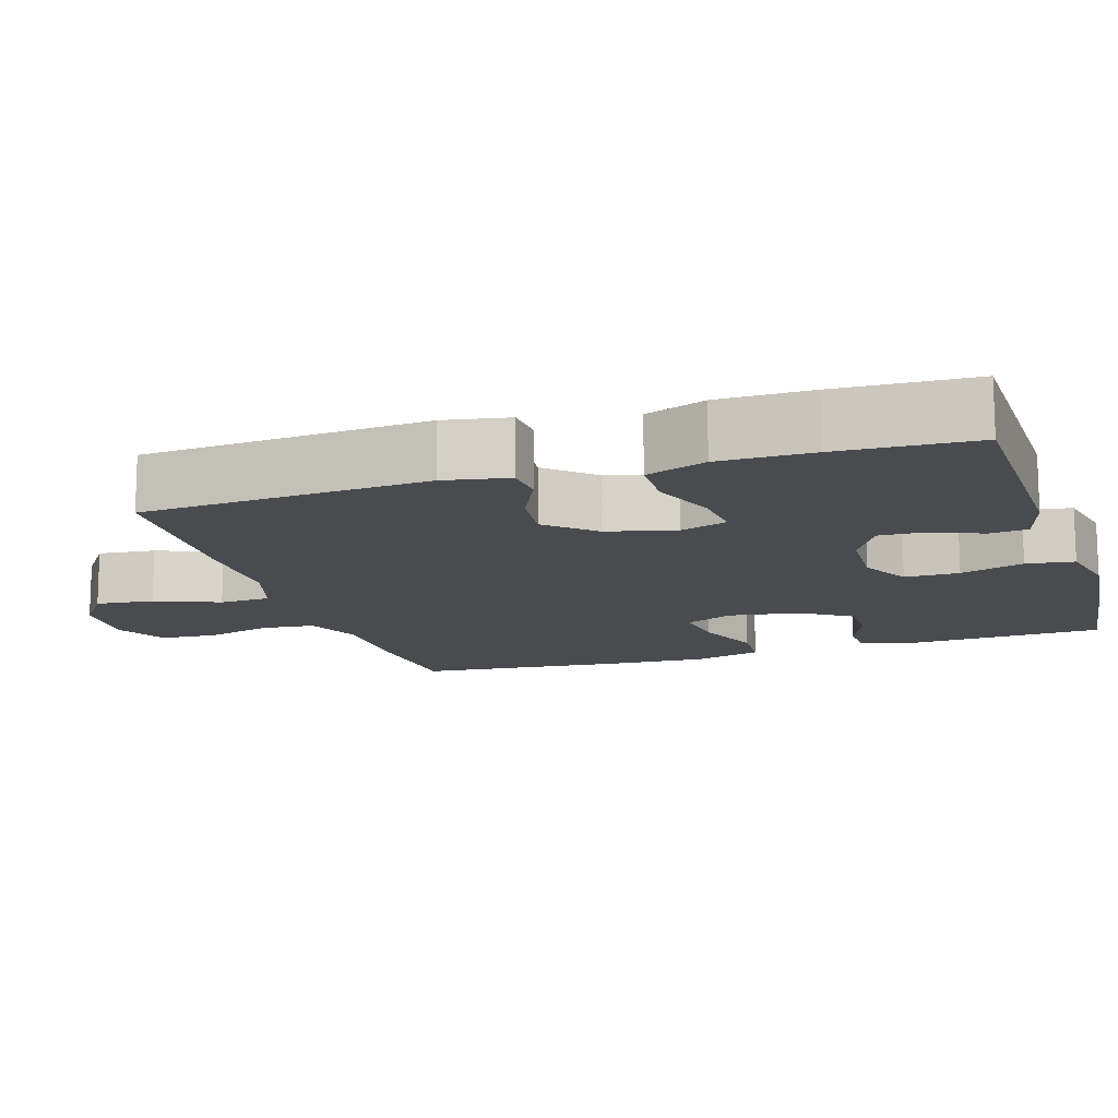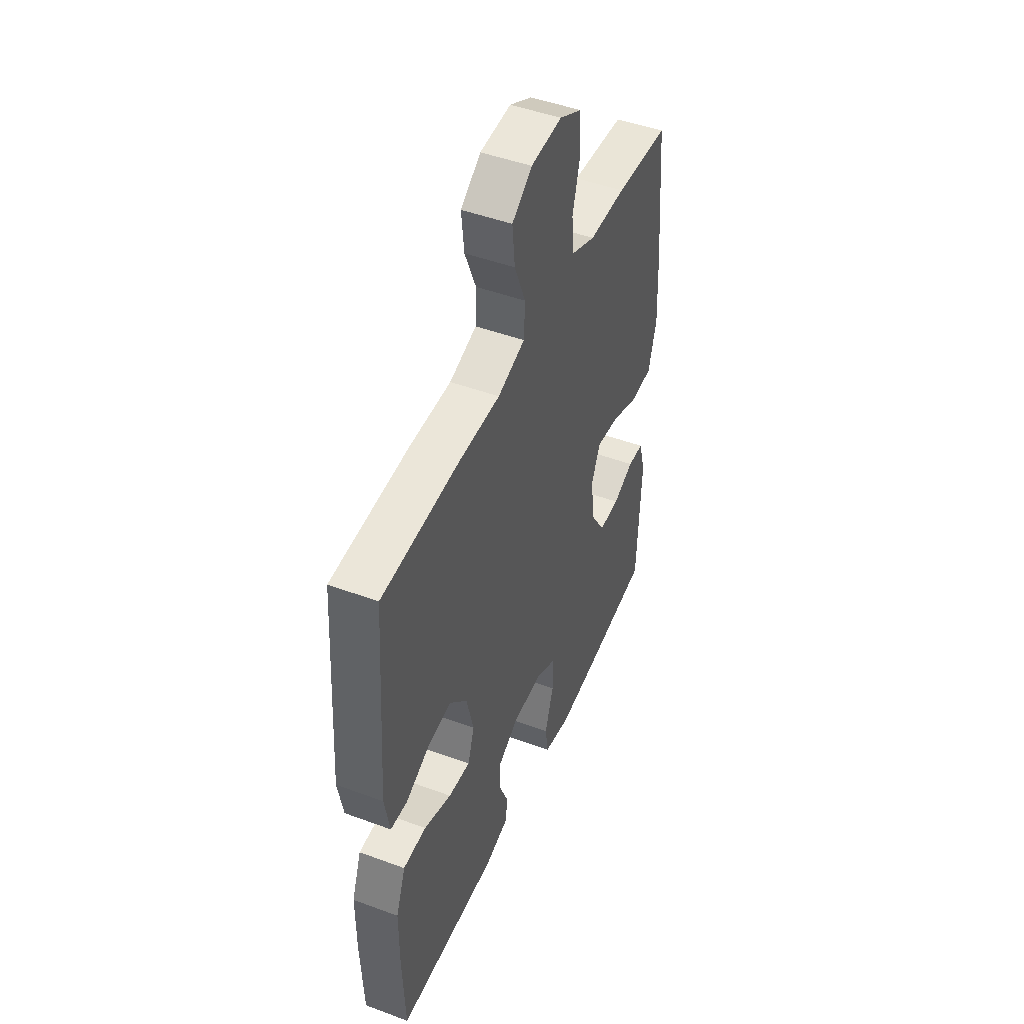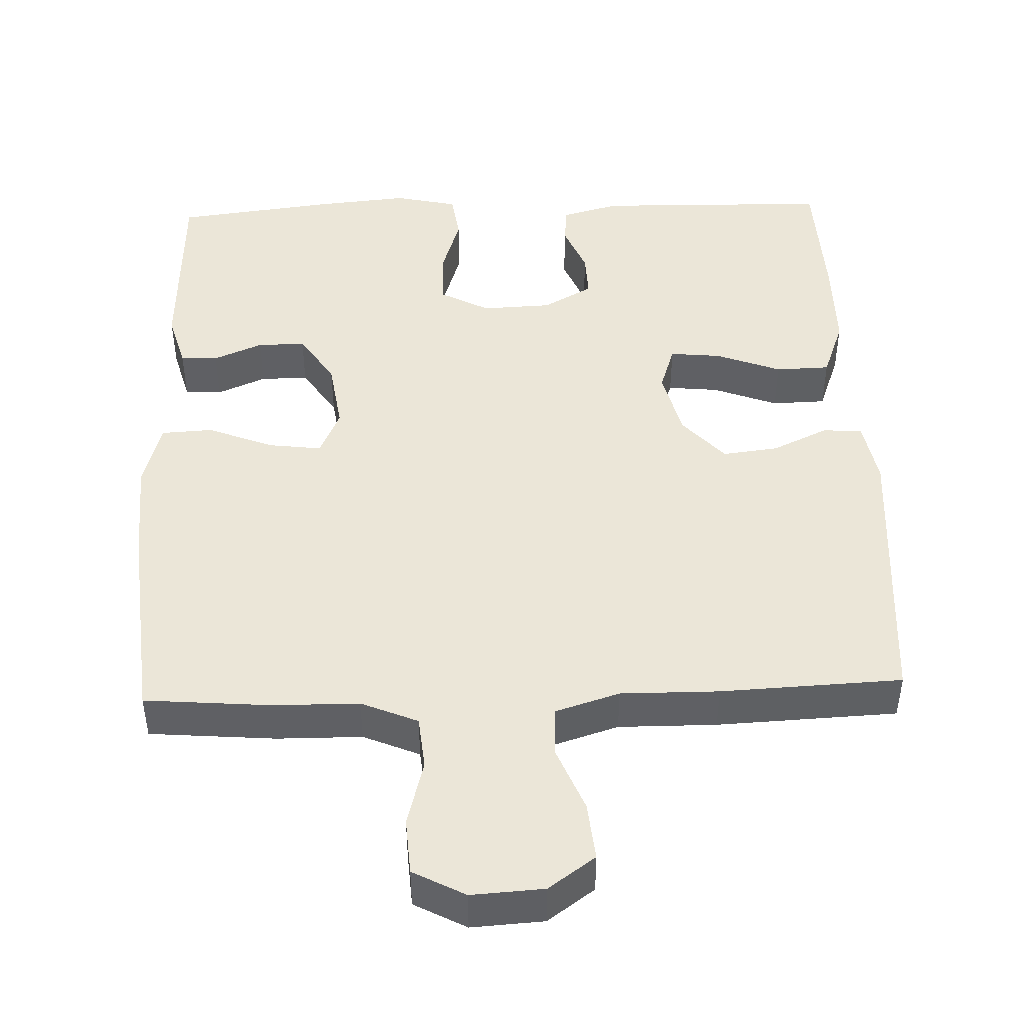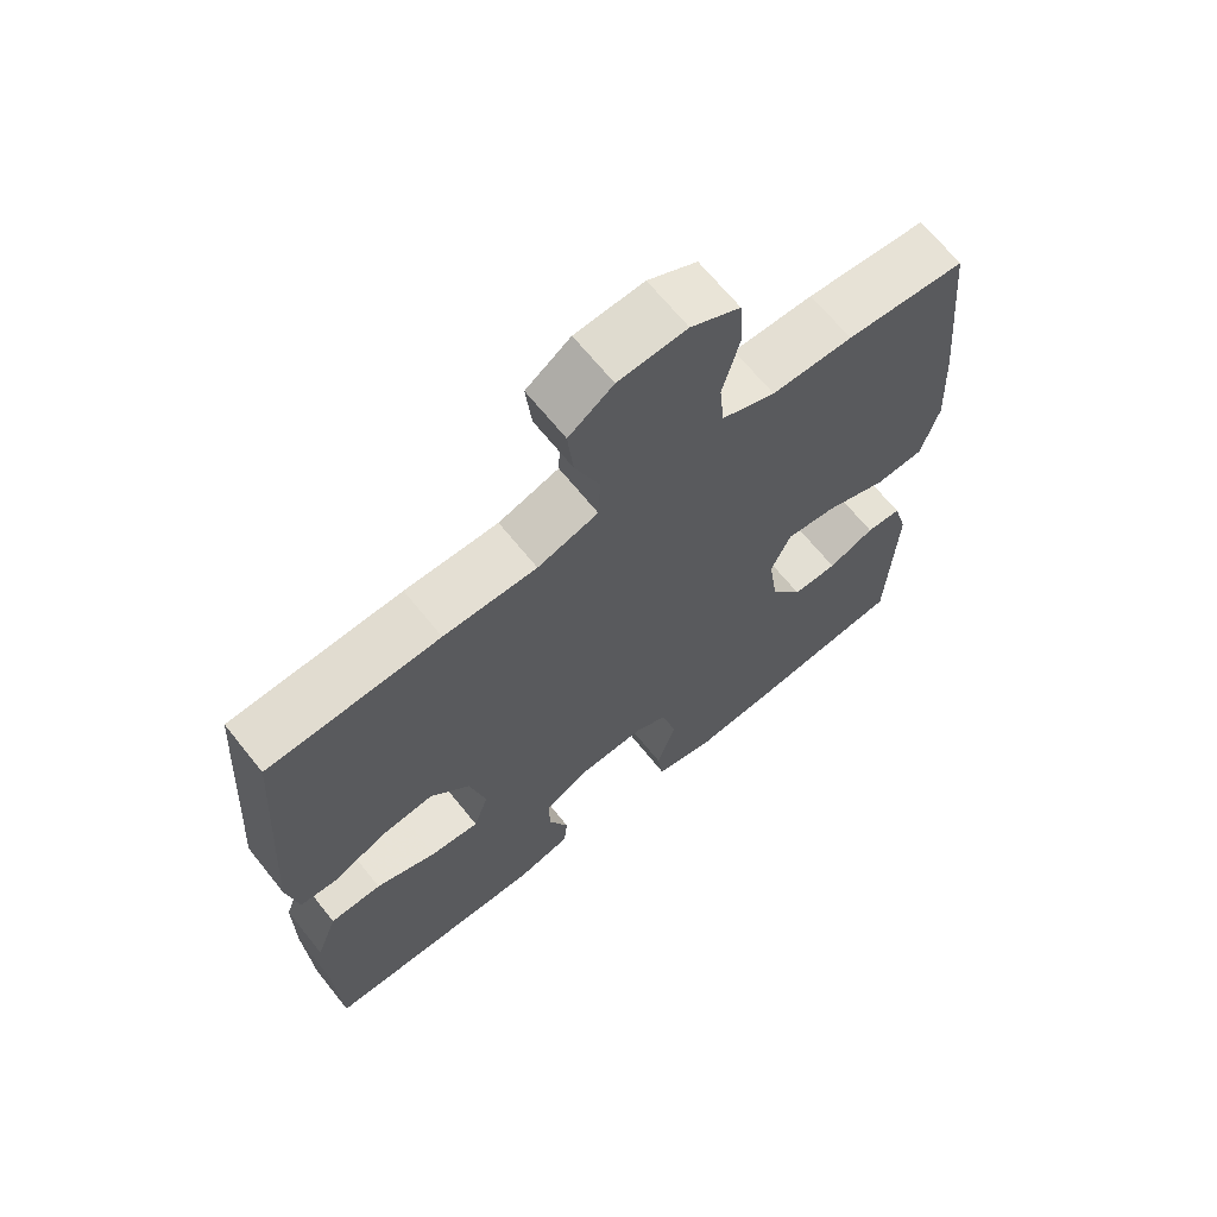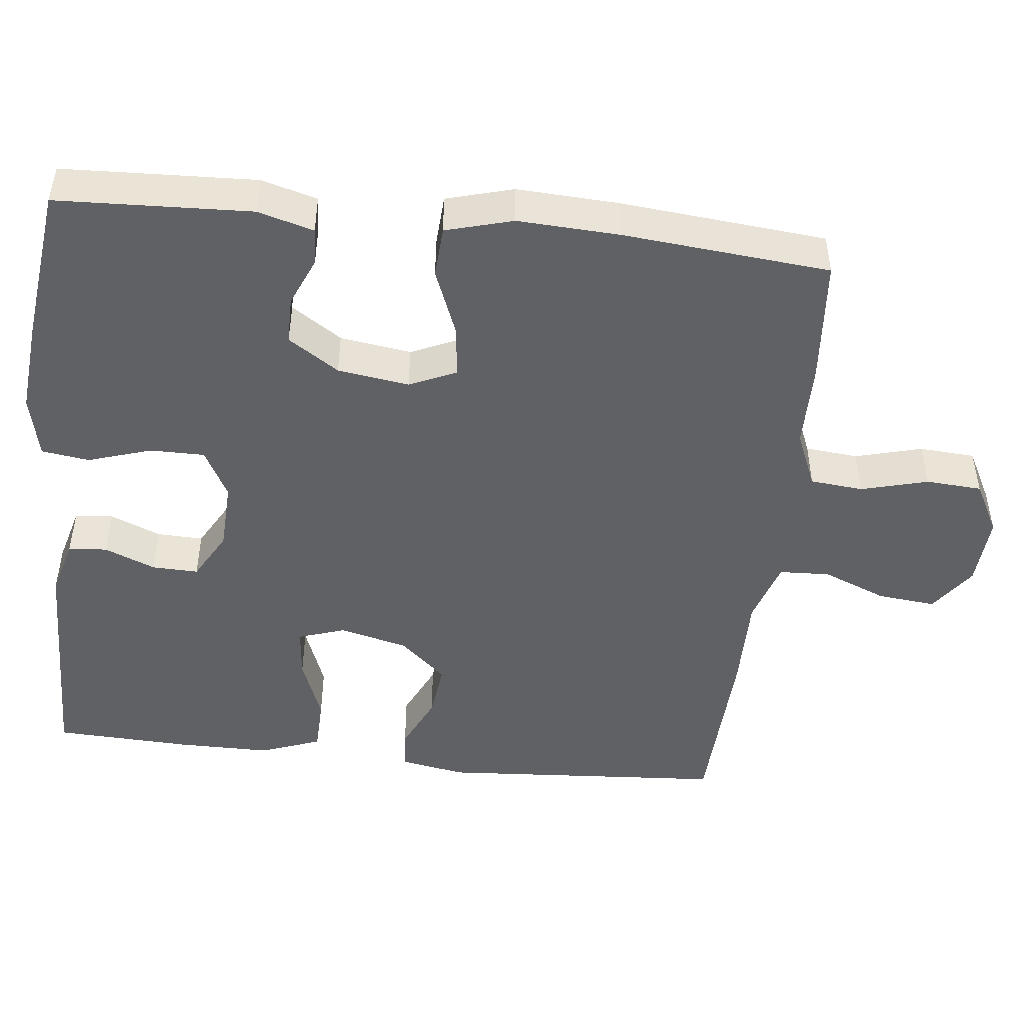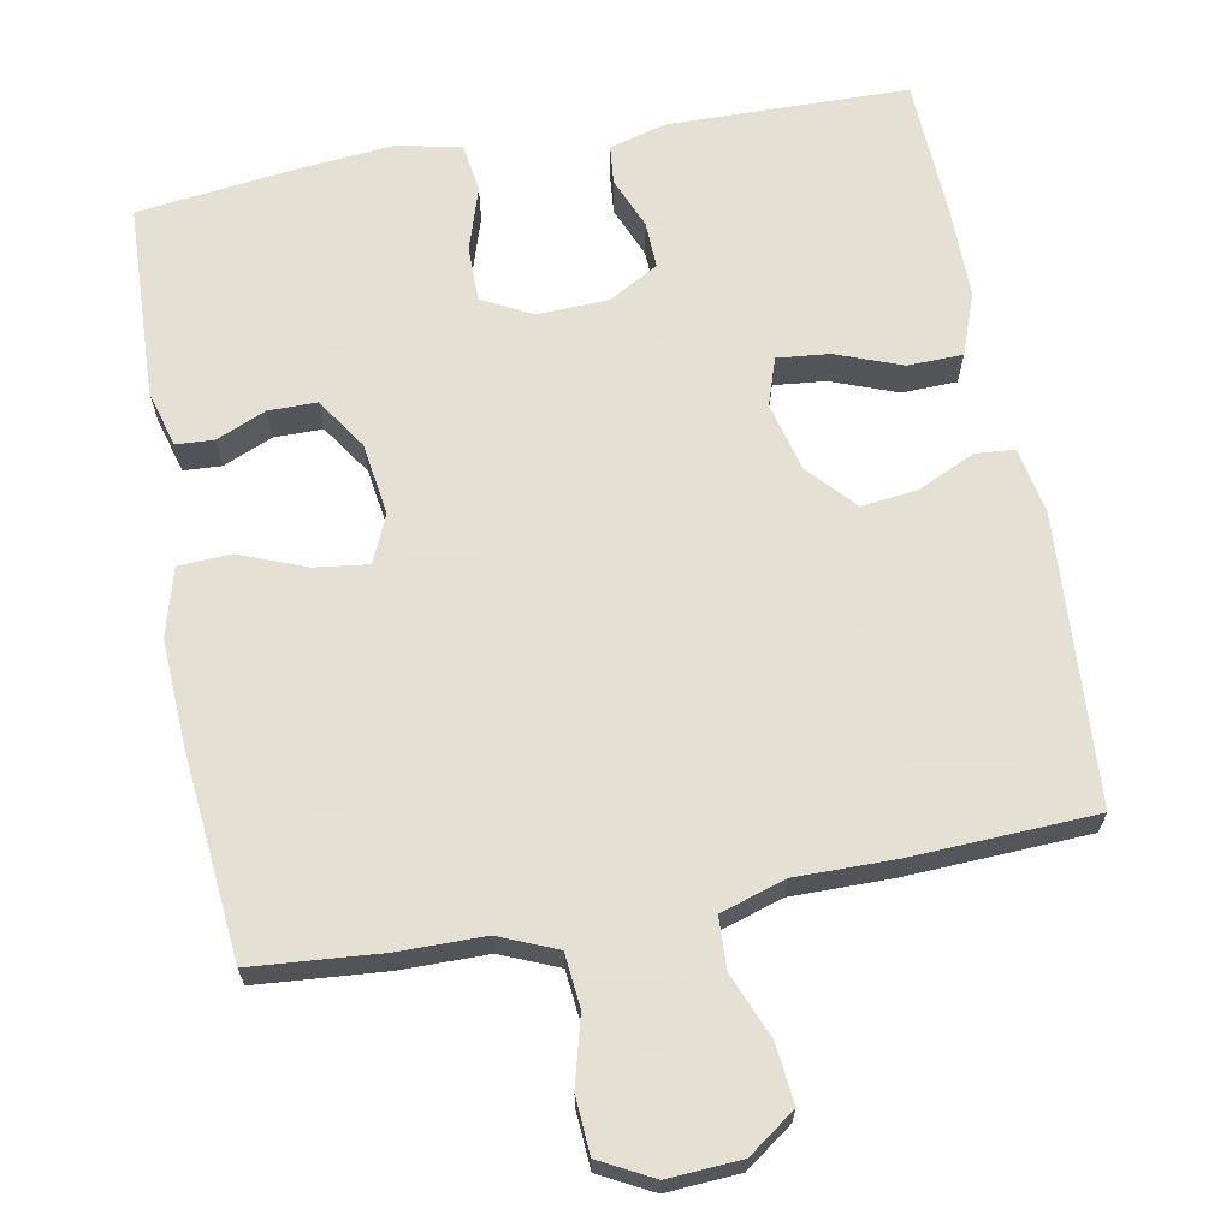
<metadata>
{"format":"obj","ext":"obj","renderer":"f3d","projection":"perspective","resolution":1024,"background":"white","views":[{"elev":-13.7,"azim":107.6,"up":"+Y"},{"elev":47.4,"azim":112.7,"up":"+Z"},{"elev":46.1,"azim":-2.0,"up":"+Y"},{"elev":67.0,"azim":141.2,"up":"+Z"},{"elev":-47.5,"azim":-96.3,"up":"+Y"},{"elev":66.2,"azim":-10.6,"up":"+Y"}]}
</metadata>
<code>
v 0.5 0.07 -0.5
v 0.183 0.07 -0.506
v 0.106 0.07 -0.485
v 0.101 0.07 -0.433
v 0.129 0.07 -0.365
v 0.131 0.07 -0.303
v 0.065 0.07 -0.266
v -0.029 0.07 -0.262
v -0.095 0.07 -0.297
v -0.095 0.07 -0.37
v -0.068 0.07 -0.455
v -0.077 0.07 -0.519
v -0.162 0.07 -0.538
v -0.289 0.07 -0.526
v -0.5 0.07 -0.5
v -0.511 0.07 -0.24
v -0.49 0.07 -0.165
v -0.44 0.07 -0.162
v -0.374 0.07 -0.19
v -0.31 0.07 -0.19
v -0.265 0.07 -0.122
v -0.251 0.07 -0.026
v -0.279 0.07 0.037
v -0.35 0.07 0.028
v -0.439 0.07 -0.007
v -0.508 0.07 -0.003
v -0.533 0.07 0.087
v -0.526 0.07 0.224
v -0.5 0.07 0.5
v -0.33 0.07 0.514
v -0.215 0.07 0.515
v -0.139 0.07 0.547
v -0.132 0.07 0.618
v -0.156 0.07 0.708
v -0.151 0.07 0.783
v -0.081 0.07 0.82
v 0.016 0.07 0.814
v 0.079 0.07 0.769
v 0.071 0.07 0.691
v 0.036 0.07 0.605
v 0.039 0.07 0.537
v 0.125 0.07 0.51
v 0.257 0.07 0.511
v 0.5 0.07 0.5
v 0.526 0.07 0.116
v 0.51 0.07 0.029
v 0.457 0.07 0.025
v 0.382 0.07 0.06
v 0.307 0.07 0.069
v 0.251 0.07 0.007
v 0.228 0.07 -0.085
v 0.249 0.07 -0.148
v 0.318 0.07 -0.141
v 0.405 0.07 -0.108
v 0.478 0.07 -0.11
v 0.508 0.07 -0.191
v 0.508 0.07 -0.316
v 0.5 0 -0.5
v 0.183 0 -0.506
v 0.106 0 -0.485
v 0.101 0 -0.433
v 0.129 0 -0.365
v 0.131 0 -0.303
v 0.065 0 -0.266
v -0.029 0 -0.262
v -0.095 0 -0.297
v -0.095 0 -0.37
v -0.068 0 -0.455
v -0.077 0 -0.519
v -0.162 0 -0.538
v -0.289 0 -0.526
v -0.5 0 -0.5
v -0.511 0 -0.24
v -0.49 0 -0.165
v -0.44 0 -0.162
v -0.374 0 -0.19
v -0.31 0 -0.19
v -0.265 0 -0.122
v -0.251 0 -0.026
v -0.279 0 0.037
v -0.35 0 0.028
v -0.439 0 -0.007
v -0.508 0 -0.003
v -0.533 0 0.087
v -0.526 0 0.224
v -0.5 0 0.5
v -0.33 0 0.514
v -0.215 0 0.515
v -0.139 0 0.547
v -0.132 0 0.618
v -0.156 0 0.708
v -0.151 0 0.783
v -0.081 0 0.82
v 0.016 0 0.814
v 0.079 0 0.769
v 0.071 0 0.691
v 0.036 0 0.605
v 0.039 0 0.537
v 0.125 0 0.51
v 0.257 0 0.511
v 0.5 0 0.5
v 0.526 0 0.116
v 0.51 0 0.029
v 0.457 0 0.025
v 0.382 0 0.06
v 0.307 0 0.069
v 0.251 0 0.007
v 0.228 0 -0.085
v 0.249 0 -0.148
v 0.318 0 -0.141
v 0.405 0 -0.108
v 0.478 0 -0.11
v 0.508 0 -0.191
v 0.508 0 -0.316
f 3 4 5
f 2 3 5
f 1 2 5
f 57 1 5
f 56 57 5
f 55 56 5
f 54 55 5
f 53 54 5
f 52 53 5 6
f 51 52 6 7
f 50 51 7 8
f 49 50 8 9
f 46 47 48
f 45 46 48
f 44 45 48
f 43 44 48
f 42 43 48
f 41 42 48 49
f 38 39 40
f 37 38 40
f 36 37 40
f 35 36 40
f 34 35 40
f 33 34 40
f 32 33 40 41
f 41 49 9
f 32 41 9
f 31 32 9
f 29 30 31
f 28 29 31
f 27 28 31
f 26 27 31
f 25 26 31
f 24 25 31
f 17 18 19
f 16 17 19
f 15 16 19
f 14 15 19
f 13 14 19
f 12 13 19
f 11 12 19
f 10 11 19
f 10 19 20
f 9 10 20 21
f 23 24 31
f 22 23 31 9
f 9 21 22
f 62 61 60
f 62 60 59
f 62 59 58
f 62 58 114
f 62 114 113
f 62 113 112
f 62 112 111
f 62 111 110
f 63 62 110 109
f 64 63 109 108
f 65 64 108 107
f 66 65 107 106
f 105 104 103
f 105 103 102
f 105 102 101
f 105 101 100
f 105 100 99
f 106 105 99 98
f 97 96 95
f 97 95 94
f 97 94 93
f 97 93 92
f 97 92 91
f 97 91 90
f 98 97 90 89
f 66 106 98
f 66 98 89
f 66 89 88
f 88 87 86
f 88 86 85
f 88 85 84
f 88 84 83
f 88 83 82
f 88 82 81
f 76 75 74
f 76 74 73
f 76 73 72
f 76 72 71
f 76 71 70
f 76 70 69
f 76 69 68
f 76 68 67
f 77 76 67
f 78 77 67 66
f 88 81 80
f 66 88 80 79
f 79 78 66
f 1 58 59 2
f 2 59 60 3
f 3 60 61 4
f 4 61 62 5
f 5 62 63 6
f 6 63 64 7
f 7 64 65 8
f 8 65 66 9
f 9 66 67 10
f 10 67 68 11
f 11 68 69 12
f 12 69 70 13
f 13 70 71 14
f 14 71 72 15
f 15 72 73 16
f 16 73 74 17
f 17 74 75 18
f 18 75 76 19
f 19 76 77 20
f 20 77 78 21
f 21 78 79 22
f 22 79 80 23
f 23 80 81 24
f 24 81 82 25
f 25 82 83 26
f 26 83 84 27
f 27 84 85 28
f 28 85 86 29
f 29 86 87 30
f 30 87 88 31
f 31 88 89 32
f 32 89 90 33
f 33 90 91 34
f 34 91 92 35
f 35 92 93 36
f 36 93 94 37
f 37 94 95 38
f 38 95 96 39
f 39 96 97 40
f 40 97 98 41
f 41 98 99 42
f 42 99 100 43
f 43 100 101 44
f 44 101 102 45
f 45 102 103 46
f 46 103 104 47
f 47 104 105 48
f 48 105 106 49
f 49 106 107 50
f 50 107 108 51
f 51 108 109 52
f 52 109 110 53
f 53 110 111 54
f 54 111 112 55
f 55 112 113 56
f 56 113 114 57
f 57 114 58 1

</code>
